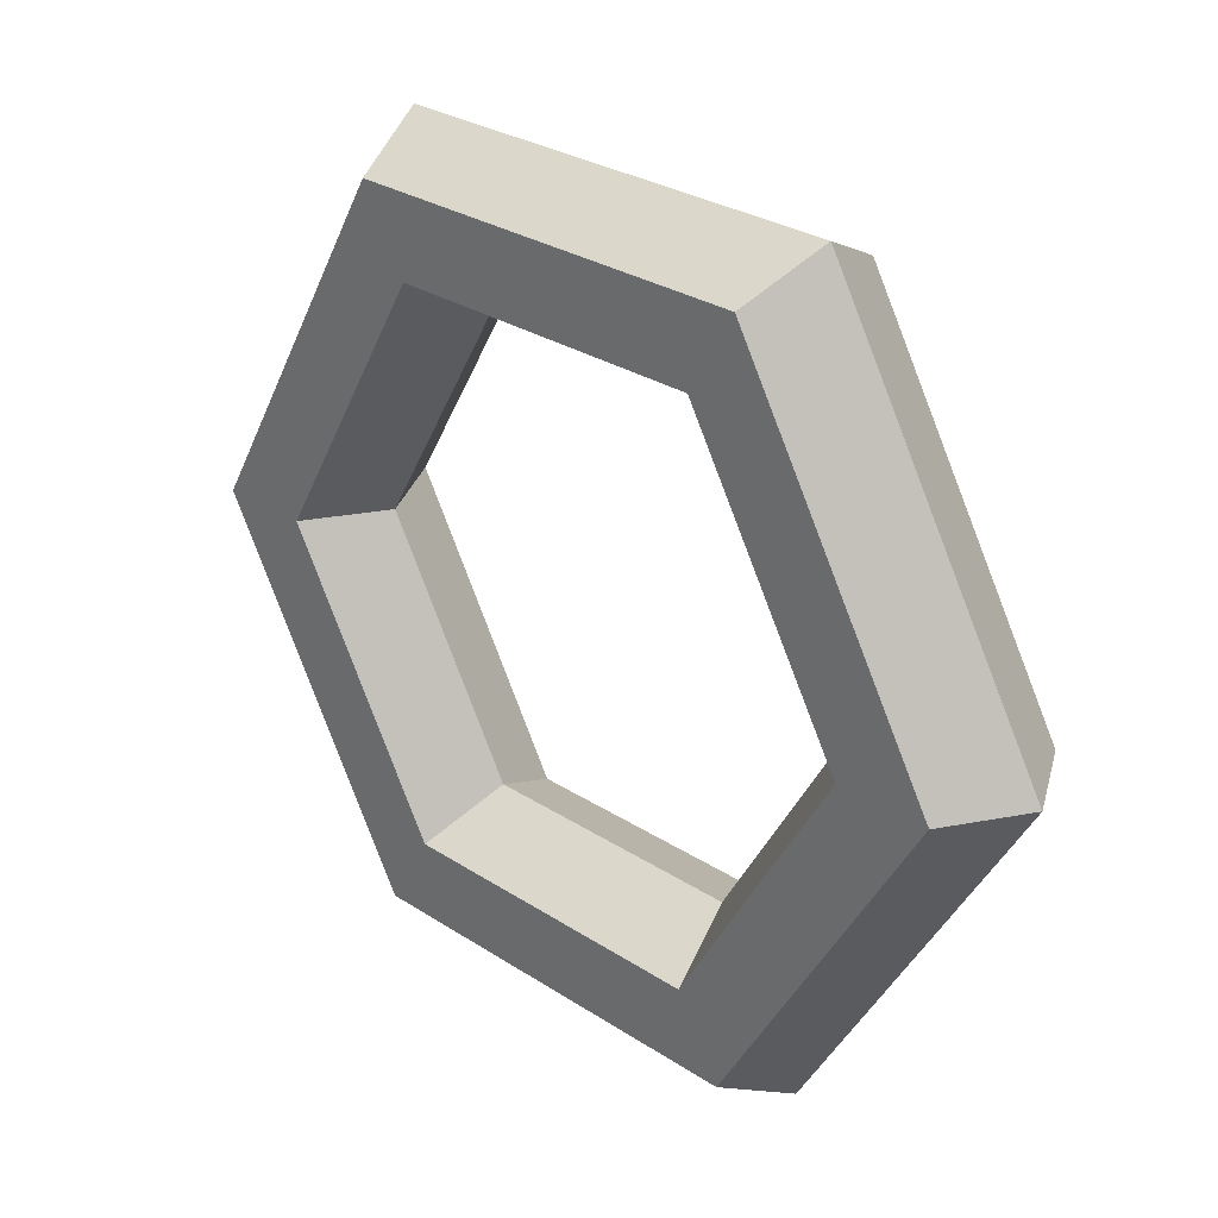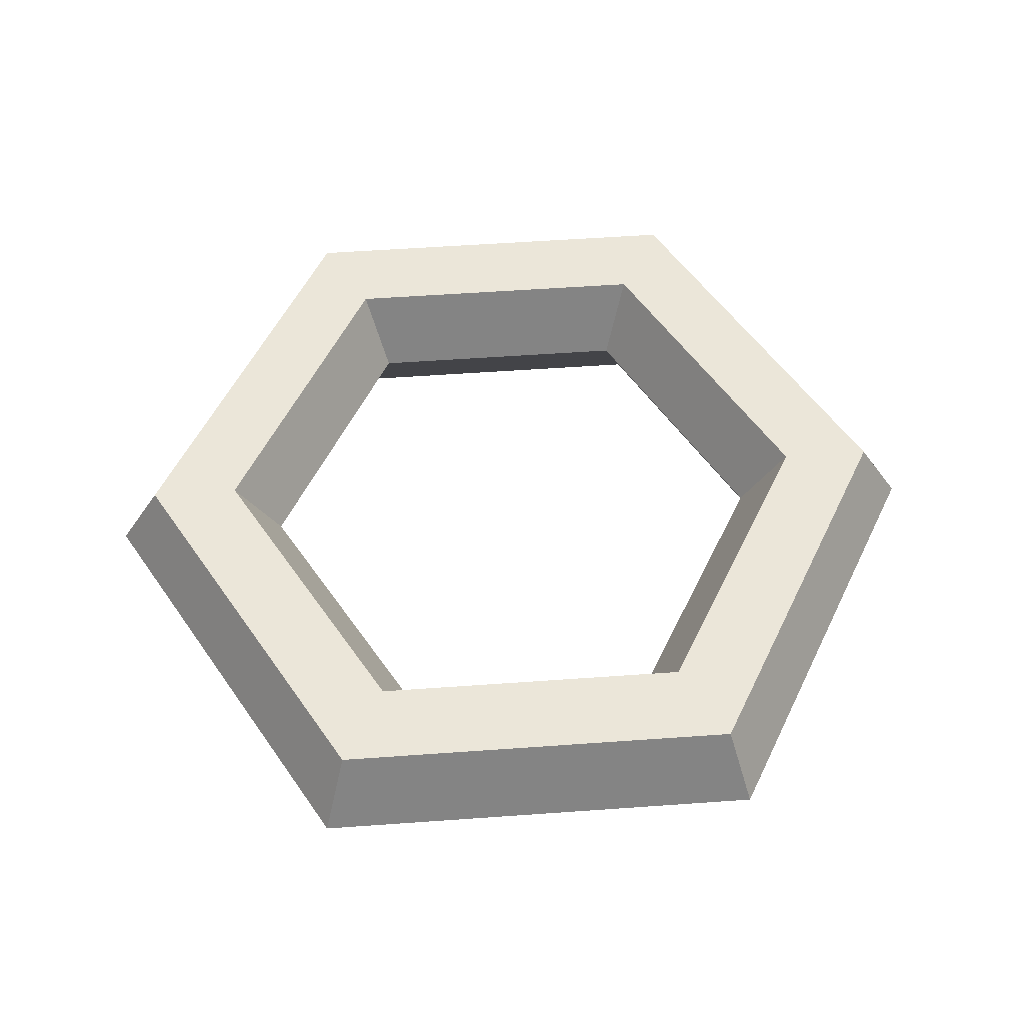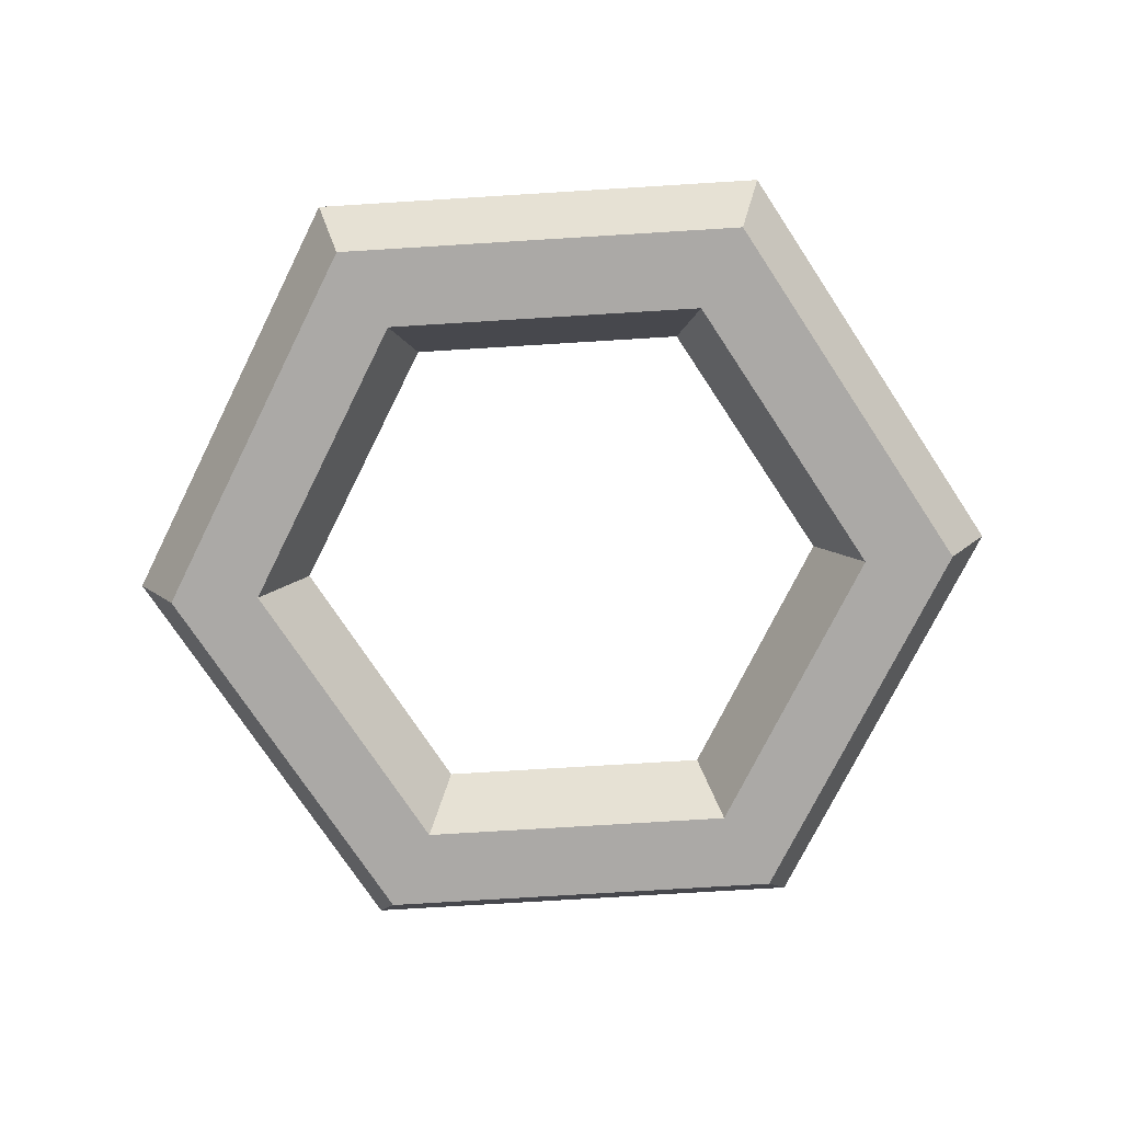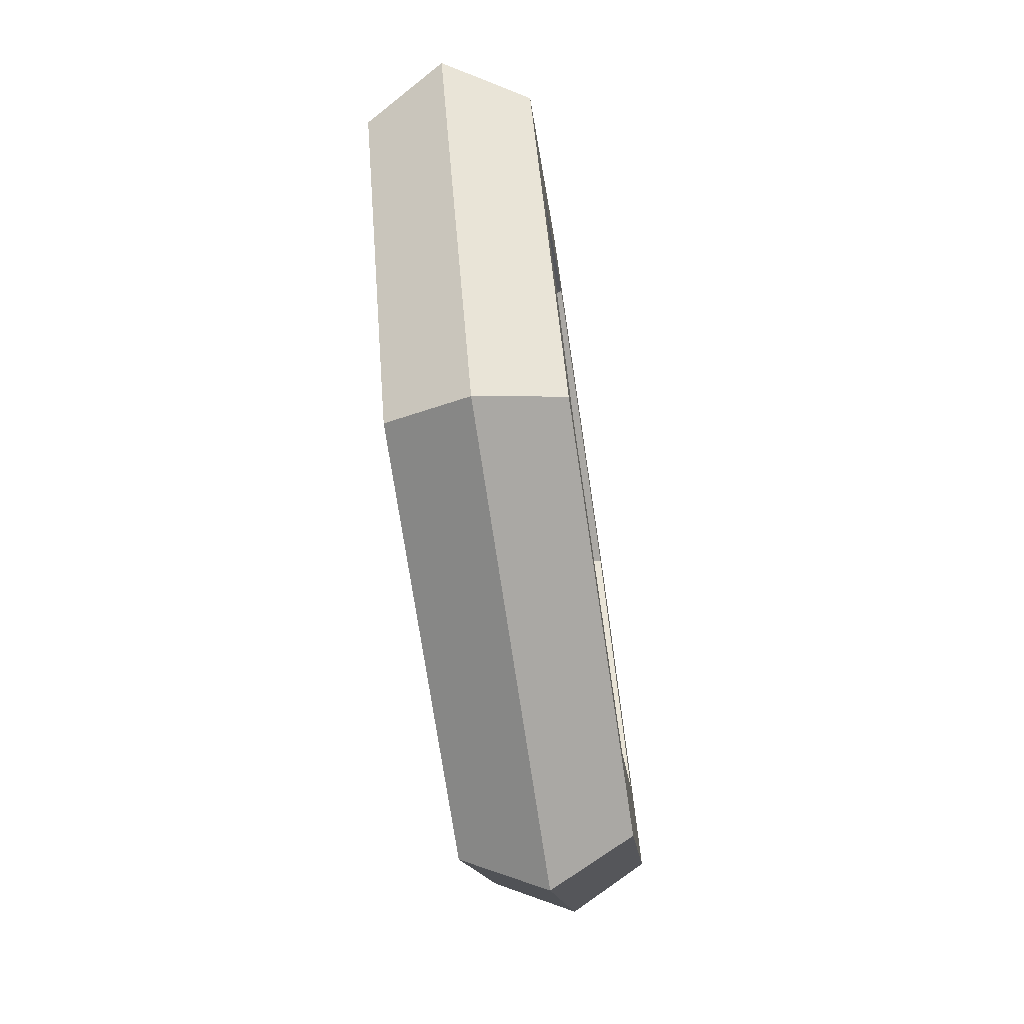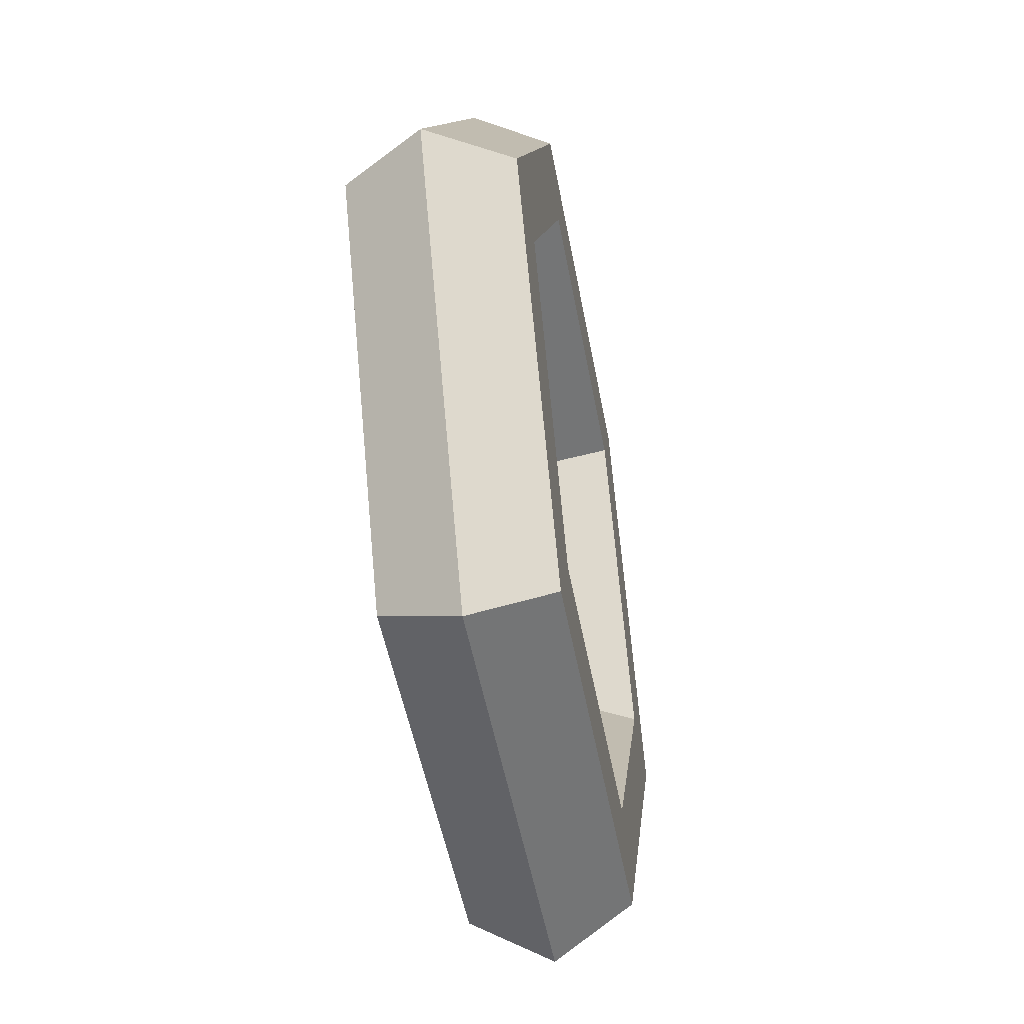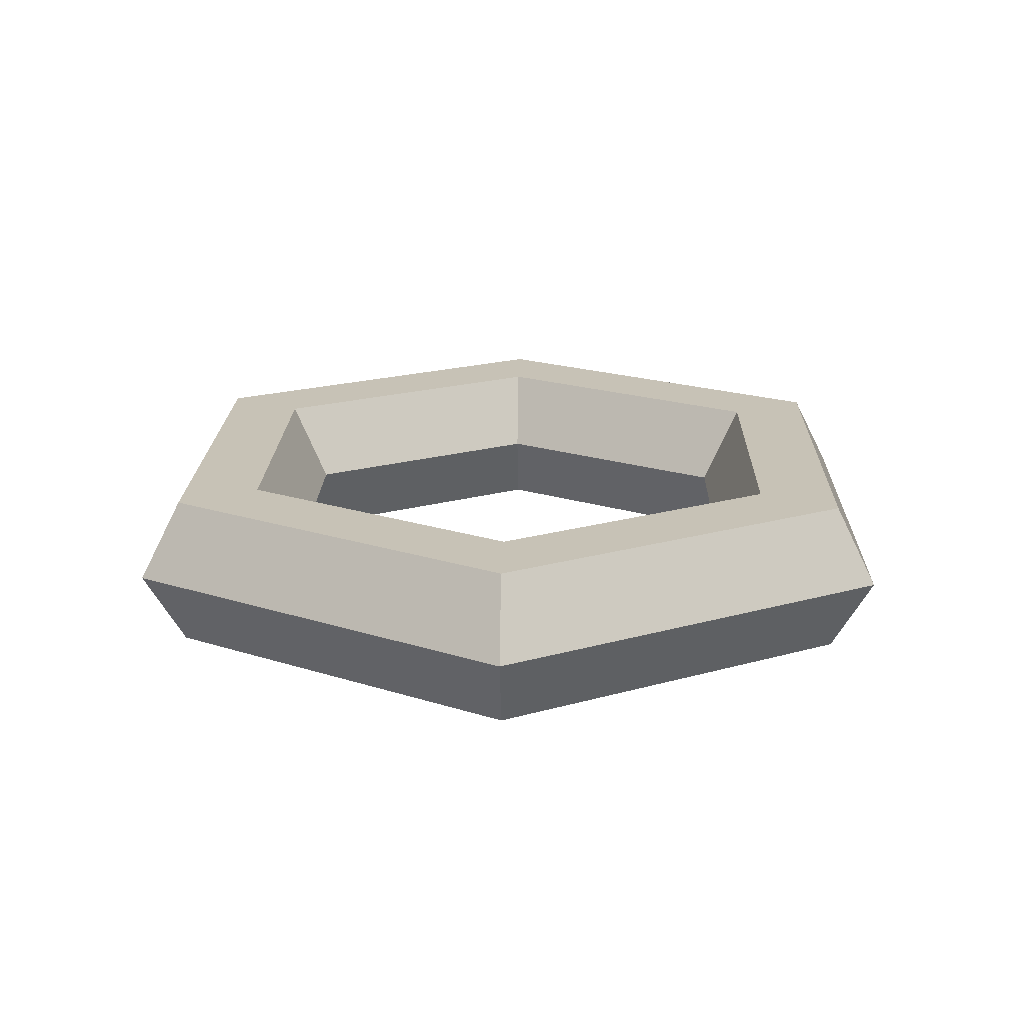
<metadata>
{"format":"obj","ext":"obj","renderer":"f3d","projection":"perspective","resolution":1024,"background":"white","views":[{"elev":28.6,"azim":44.3,"up":"+Y"},{"elev":55.5,"azim":-4.3,"up":"+Z"},{"elev":-75.5,"azim":3.5,"up":"+Z"},{"elev":-72.4,"azim":-81.5,"up":"+Y"},{"elev":-49.5,"azim":100.3,"up":"+Y"},{"elev":19.2,"azim":91.5,"up":"+Z"}]}
</metadata>
<code>
o Torus
v 1 0 0
v 0.9 -0 0.1732
v 0.7 -0 0.1732
v 0.6 -0 0
v 0.7 0 -0.1732
v 0.9 0 -0.1732
v 0.5 0.866 0
v 0.45 0.7794 0.1732
v 0.35 0.6062 0.1732
v 0.3 0.5196 0
v 0.35 0.6062 -0.1732
v 0.45 0.7794 -0.1732
v -0.5 0.866 0
v -0.45 0.7794 0.1732
v -0.35 0.6062 0.1732
v -0.3 0.5196 0
v -0.35 0.6062 -0.1732
v -0.45 0.7794 -0.1732
v -1 0 0
v -0.9 0 0.1732
v -0.7 0 0.1732
v -0.6 0 0
v -0.7 0 -0.1732
v -0.9 0 -0.1732
v -0.5 -0.866 -0
v -0.45 -0.7794 0.1732
v -0.35 -0.6062 0.1732
v -0.3 -0.5196 -0
v -0.35 -0.6062 -0.1732
v -0.45 -0.7794 -0.1732
v 0.5 -0.866 -0
v 0.45 -0.7794 0.1732
v 0.35 -0.6062 0.1732
v 0.3 -0.5196 -0
v 0.35 -0.6062 -0.1732
v 0.45 -0.7794 -0.1732
f 1 7 8 2
f 2 8 9 3
f 3 9 10 4
f 4 10 11 5
f 5 11 12 6
f 6 12 7 1
f 7 13 14 8
f 8 14 15 9
f 9 15 16 10
f 10 16 17 11
f 11 17 18 12
f 12 18 13 7
f 13 19 20 14
f 14 20 21 15
f 15 21 22 16
f 16 22 23 17
f 17 23 24 18
f 18 24 19 13
f 19 25 26 20
f 20 26 27 21
f 21 27 28 22
f 22 28 29 23
f 23 29 30 24
f 24 30 25 19
f 25 31 32 26
f 26 32 33 27
f 27 33 34 28
f 28 34 35 29
f 29 35 36 30
f 30 36 31 25
f 31 1 2 32
f 32 2 3 33
f 33 3 4 34
f 34 4 5 35
f 35 5 6 36
f 36 6 1 31

</code>
